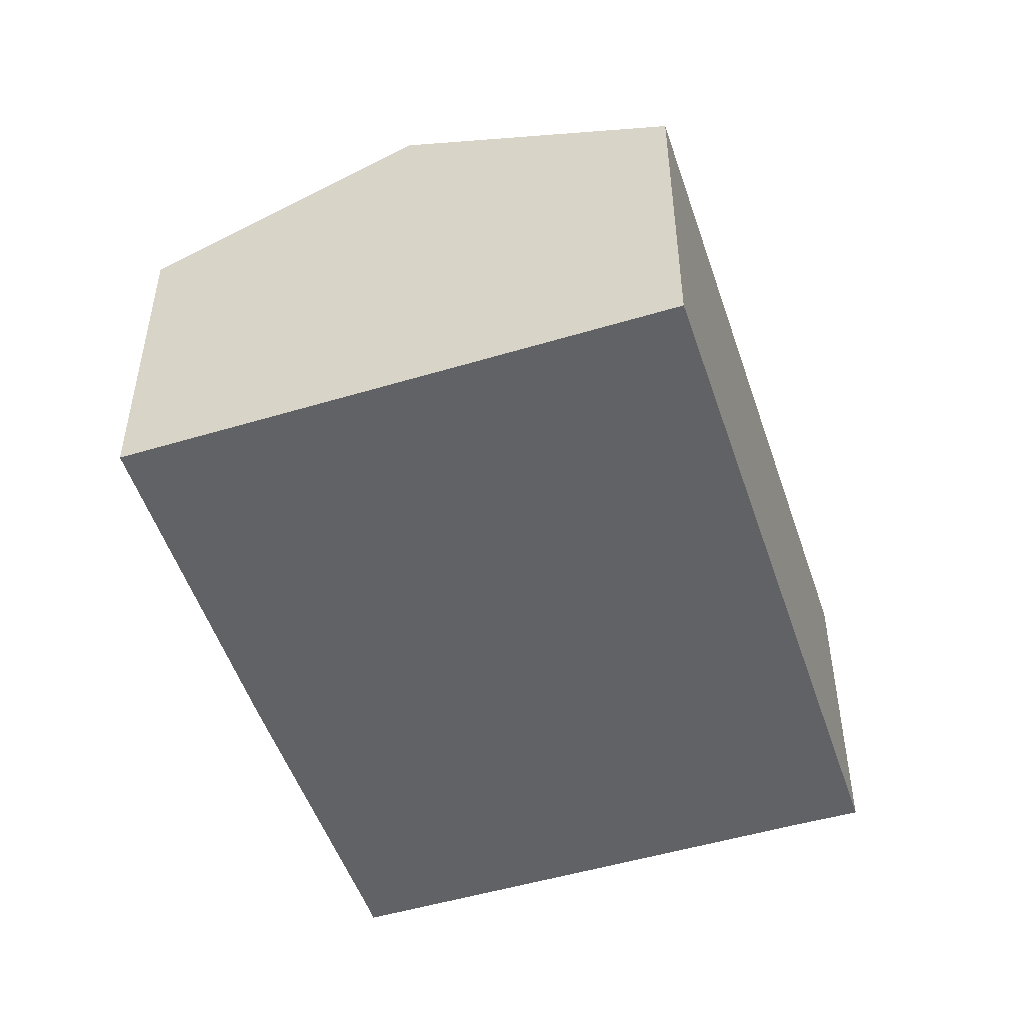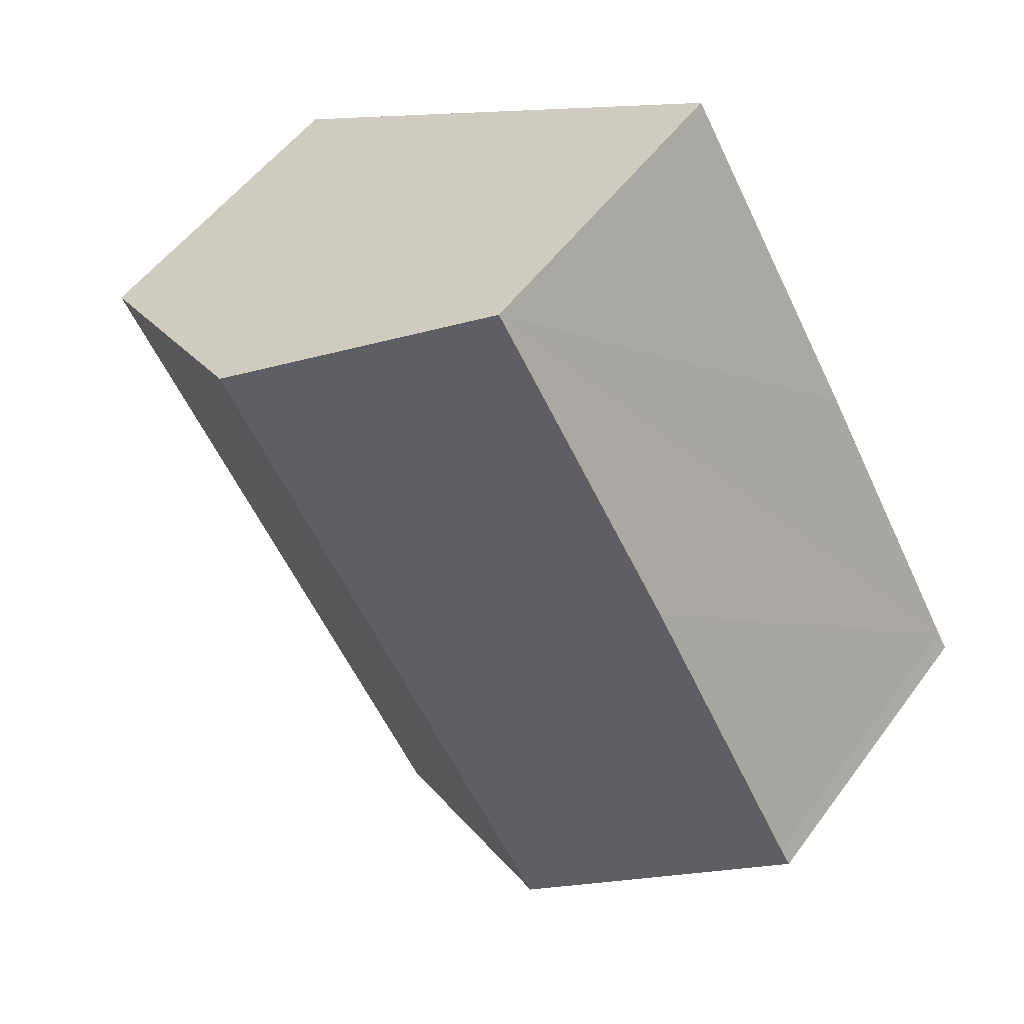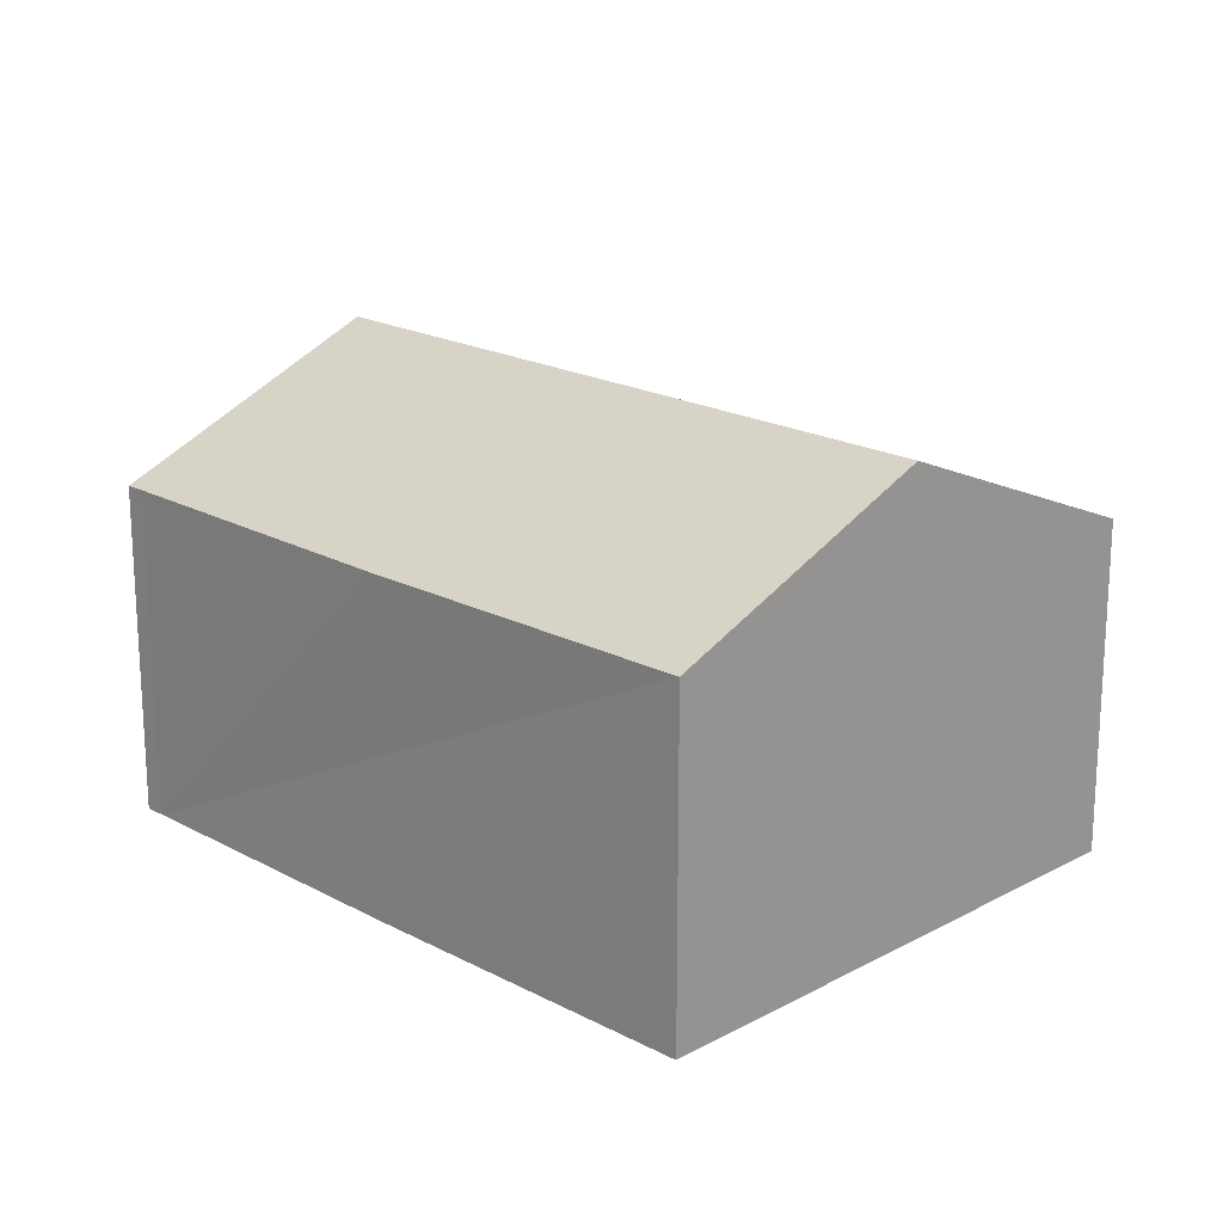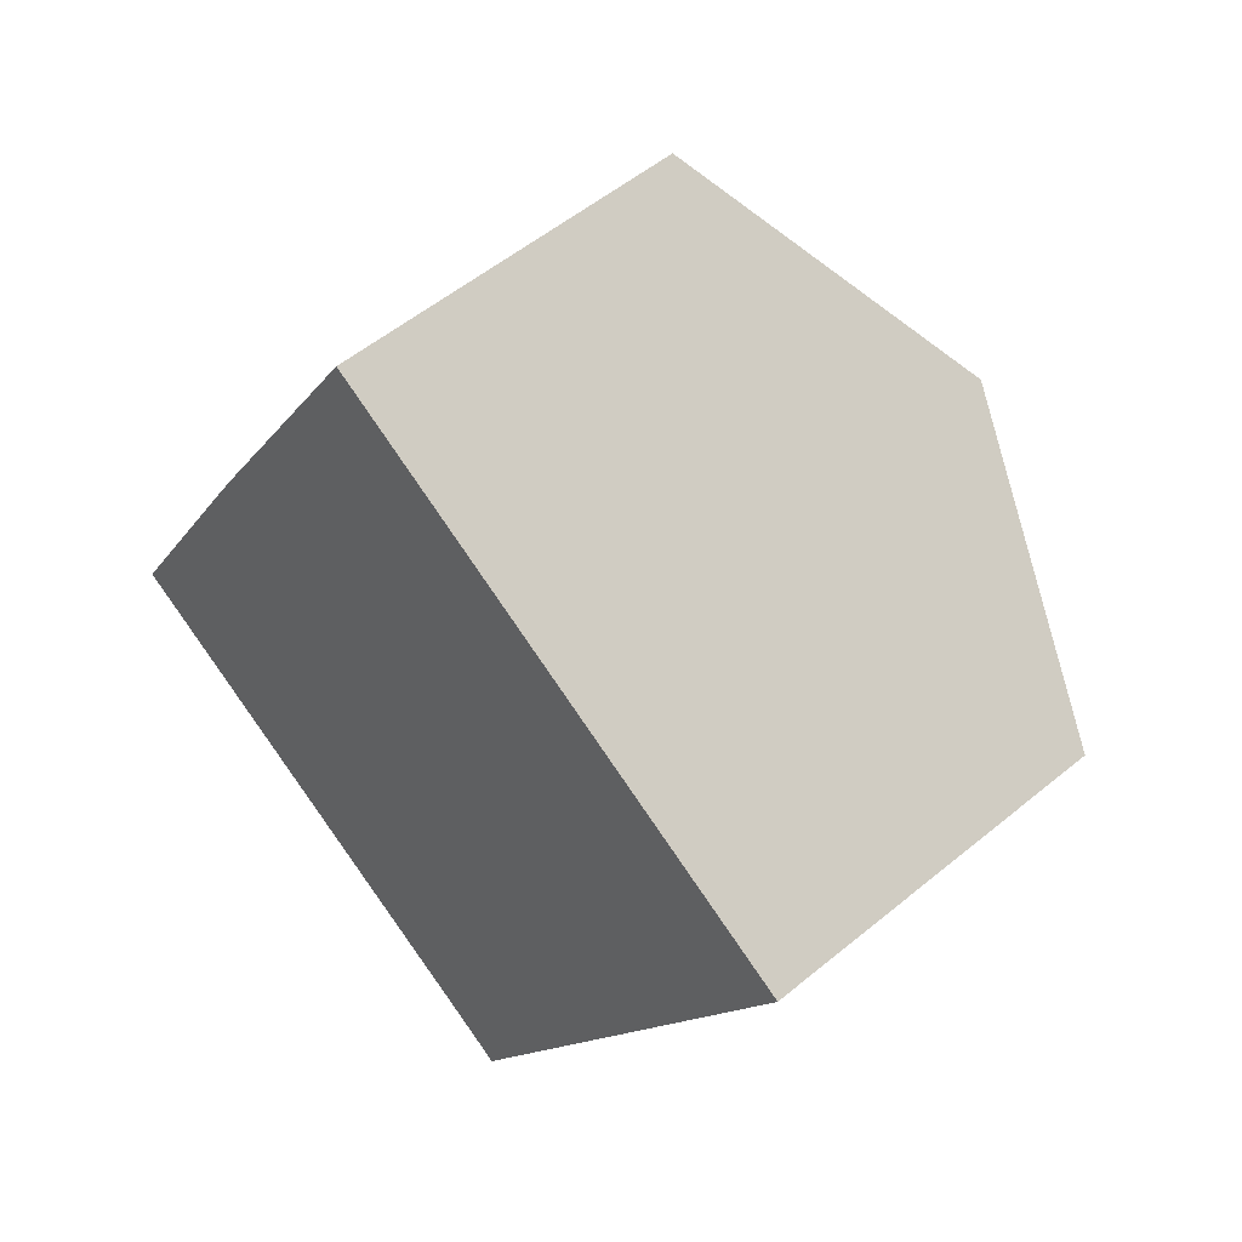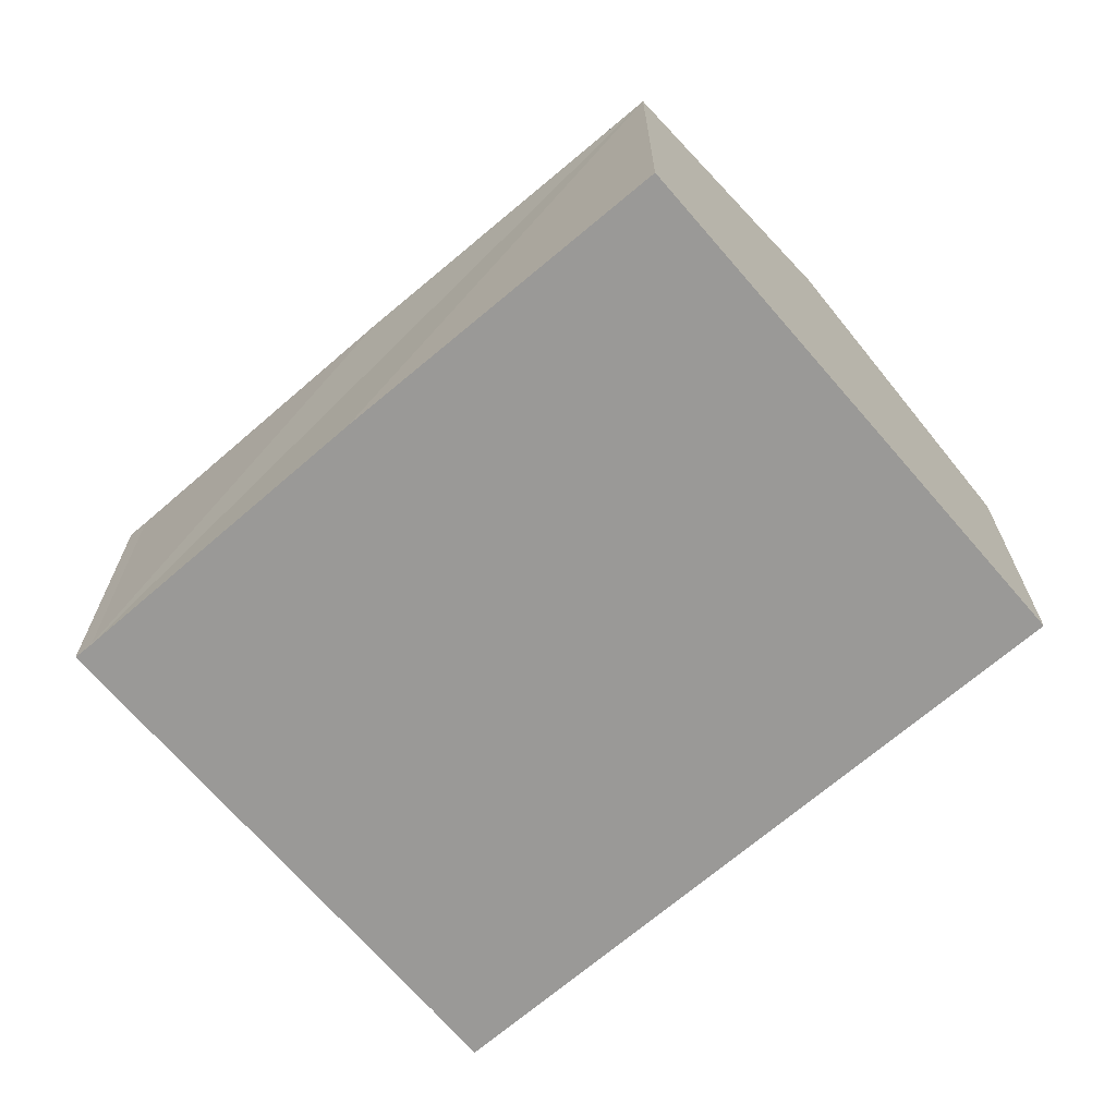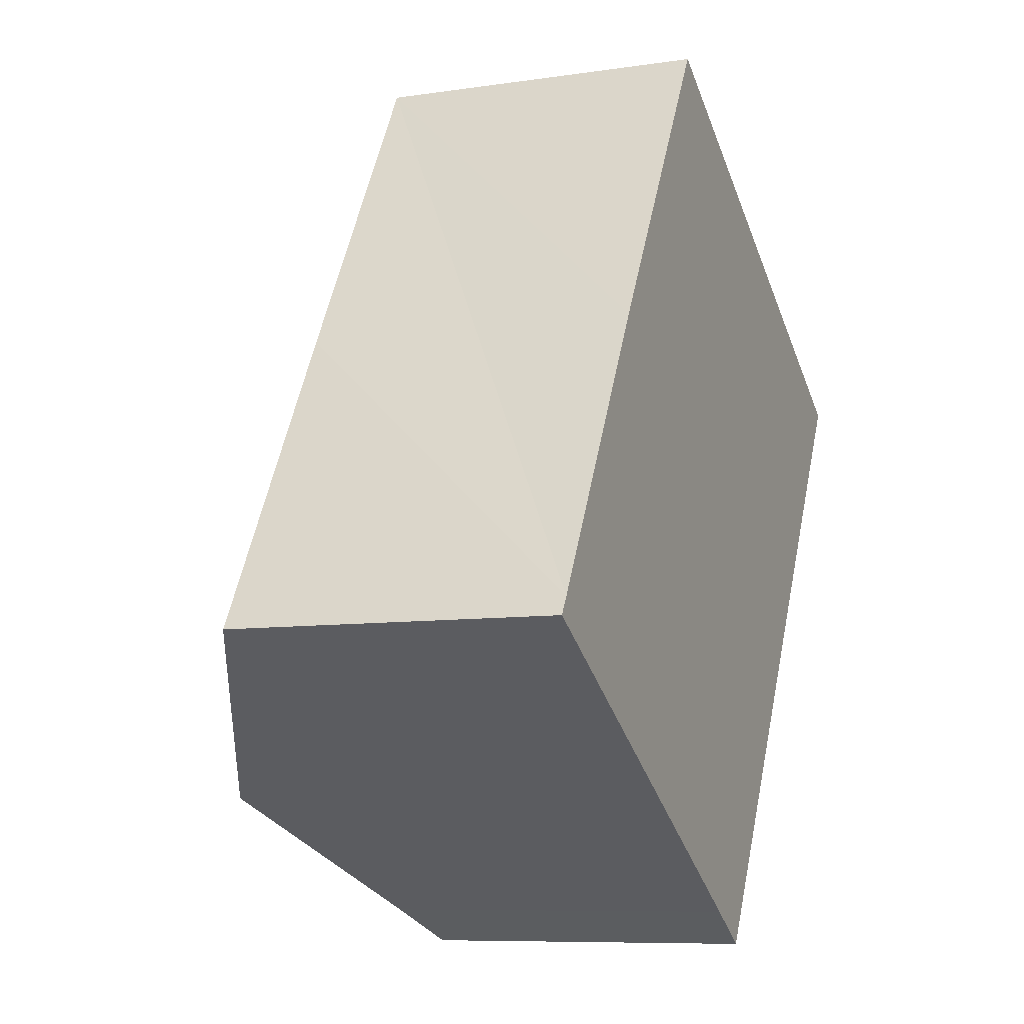
<metadata>
{"format":"obj","ext":"obj","renderer":"f3d","projection":"perspective","resolution":1024,"background":"white","views":[{"elev":-50.7,"azim":48.8,"up":"+Y"},{"elev":52.7,"azim":-144.7,"up":"+Z"},{"elev":19.7,"azim":-14.5,"up":"+Y"},{"elev":53.8,"azim":48.6,"up":"+Z"},{"elev":-68.9,"azim":-18.7,"up":"+Y"},{"elev":-8.4,"azim":-67.6,"up":"+Z"}]}
</metadata>
<code>
v  12.69 9.132 9.613
v  5.064 9.193 -2.997
v  12.56 9.193 9.69
v  15.54 7.805 7.933
v  17.66 6.816 6.68
v  17.5 6.816 6.417
v  9.029 7.345 -5.343
v  10.15 6.816 -6.035
v  0 6.832 4.183e-16
v  0.222 6.834 0.364
v  3.653 6.818 6.255
v  7.526 6.85 12.66
v  0.222 -2.229e-17 0.364
v  0 0 0
v  3.653 -3.83e-16 6.255
v  7.526 -7.75e-16 12.66
v  12.56 -5.933e-16 9.69
v  17.66 -4.09e-16 6.68
v  12.69 -5.886e-16 9.613
v  15.54 -4.858e-16 7.933
v  10.15 3.695e-16 -6.035
v  17.5 -3.929e-16 6.417
v  5.064 1.835e-16 -2.997
v  9.029 3.272e-16 -5.343
g defaultobject
f 1 2 3
f 2 1 4
f 2 4 5
f 2 5 6
f 2 6 7
f 7 6 8
f 9 3 2
f 3 9 10
f 3 10 11
f 3 11 12
f 9 13 10
f 13 9 14
f 13 11 10
f 11 13 12
f 12 13 15
f 12 15 16
f 16 3 12
f 3 16 1
f 1 16 4
f 4 16 17
f 4 17 5
f 5 17 18
f 18 17 19
f 18 19 20
f 18 6 5
f 6 18 8
f 8 18 21
f 21 18 22
f 2 14 9
f 14 2 7
f 14 7 23
f 23 7 24
f 8 24 7
f 24 8 21
f 15 17 16
f 17 15 13
f 17 13 19
f 19 13 20
f 20 13 18
f 18 13 14
f 18 14 23
f 18 23 22
f 22 23 24
f 22 24 21

</code>
